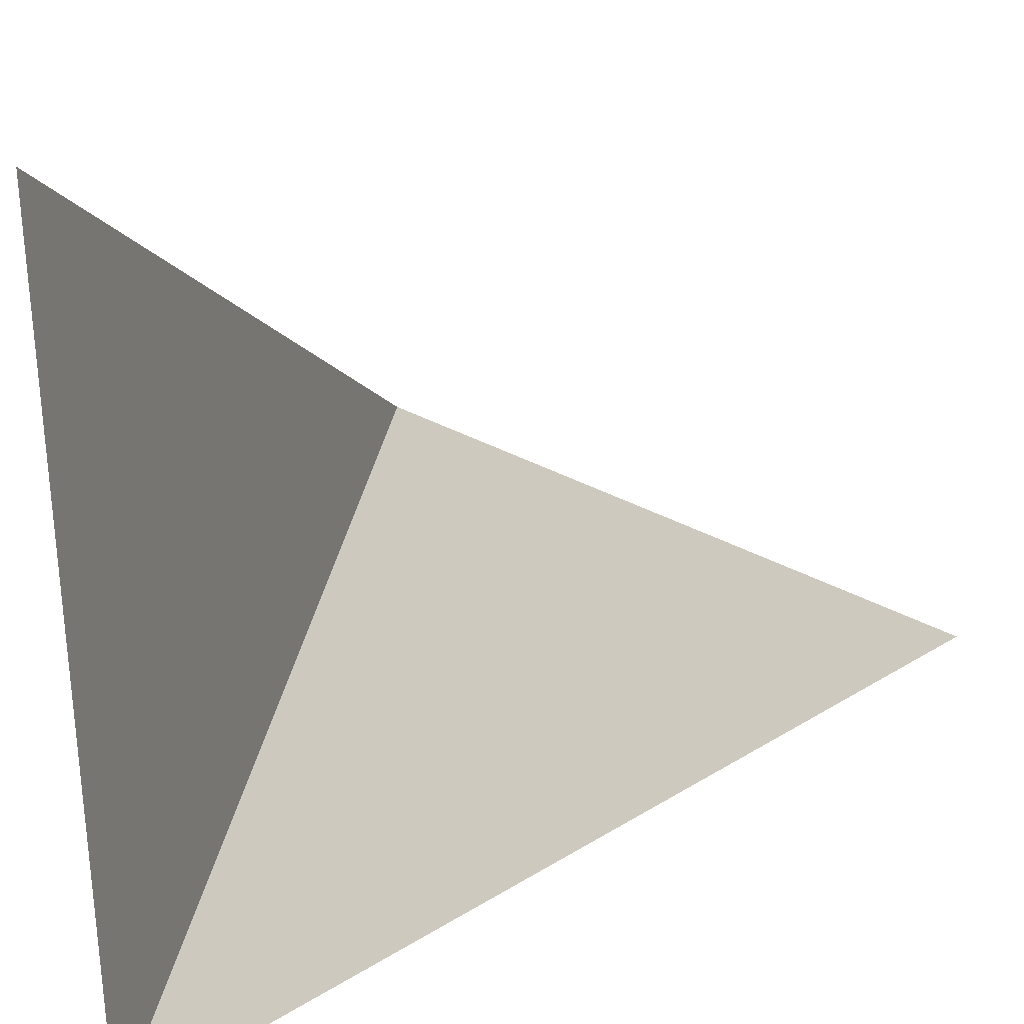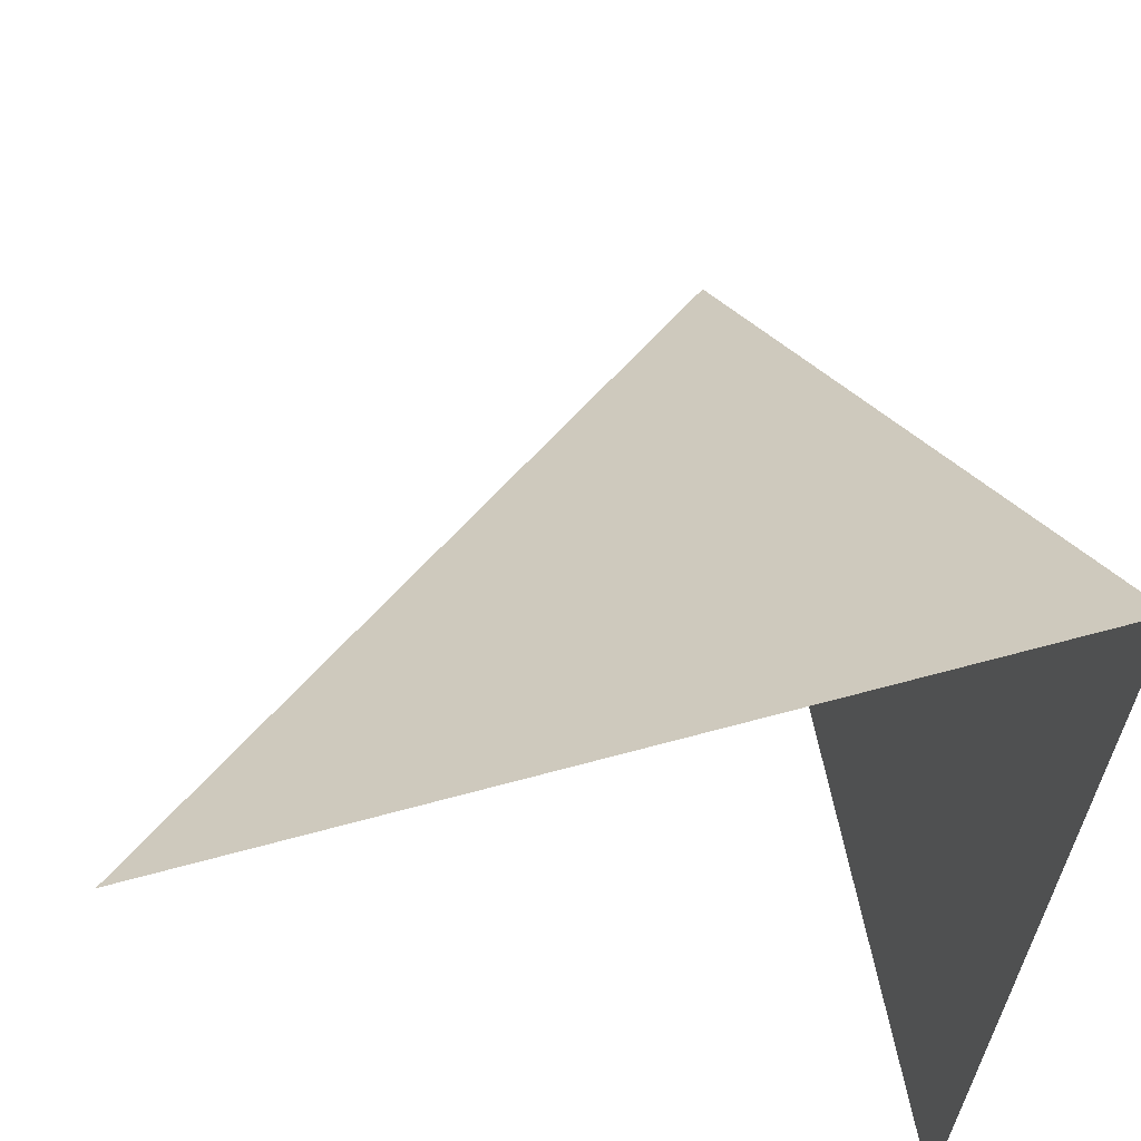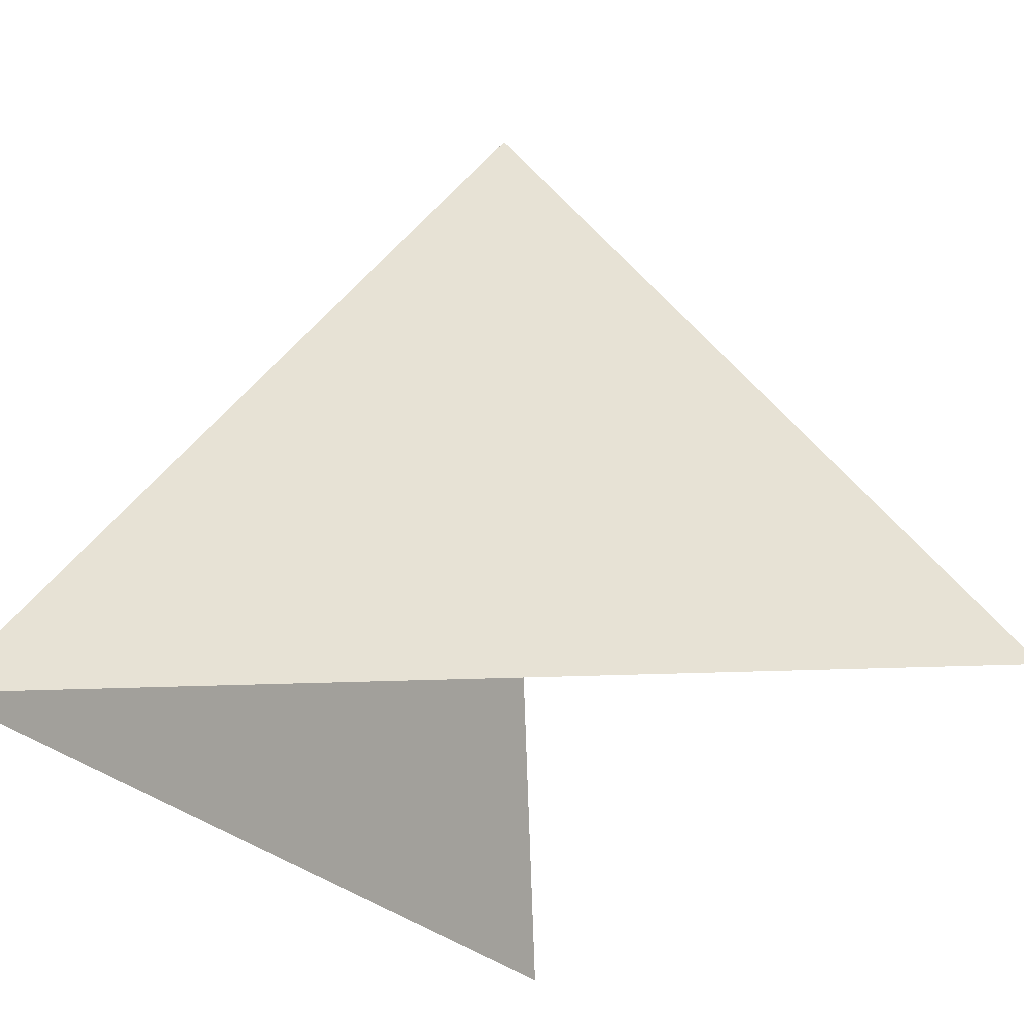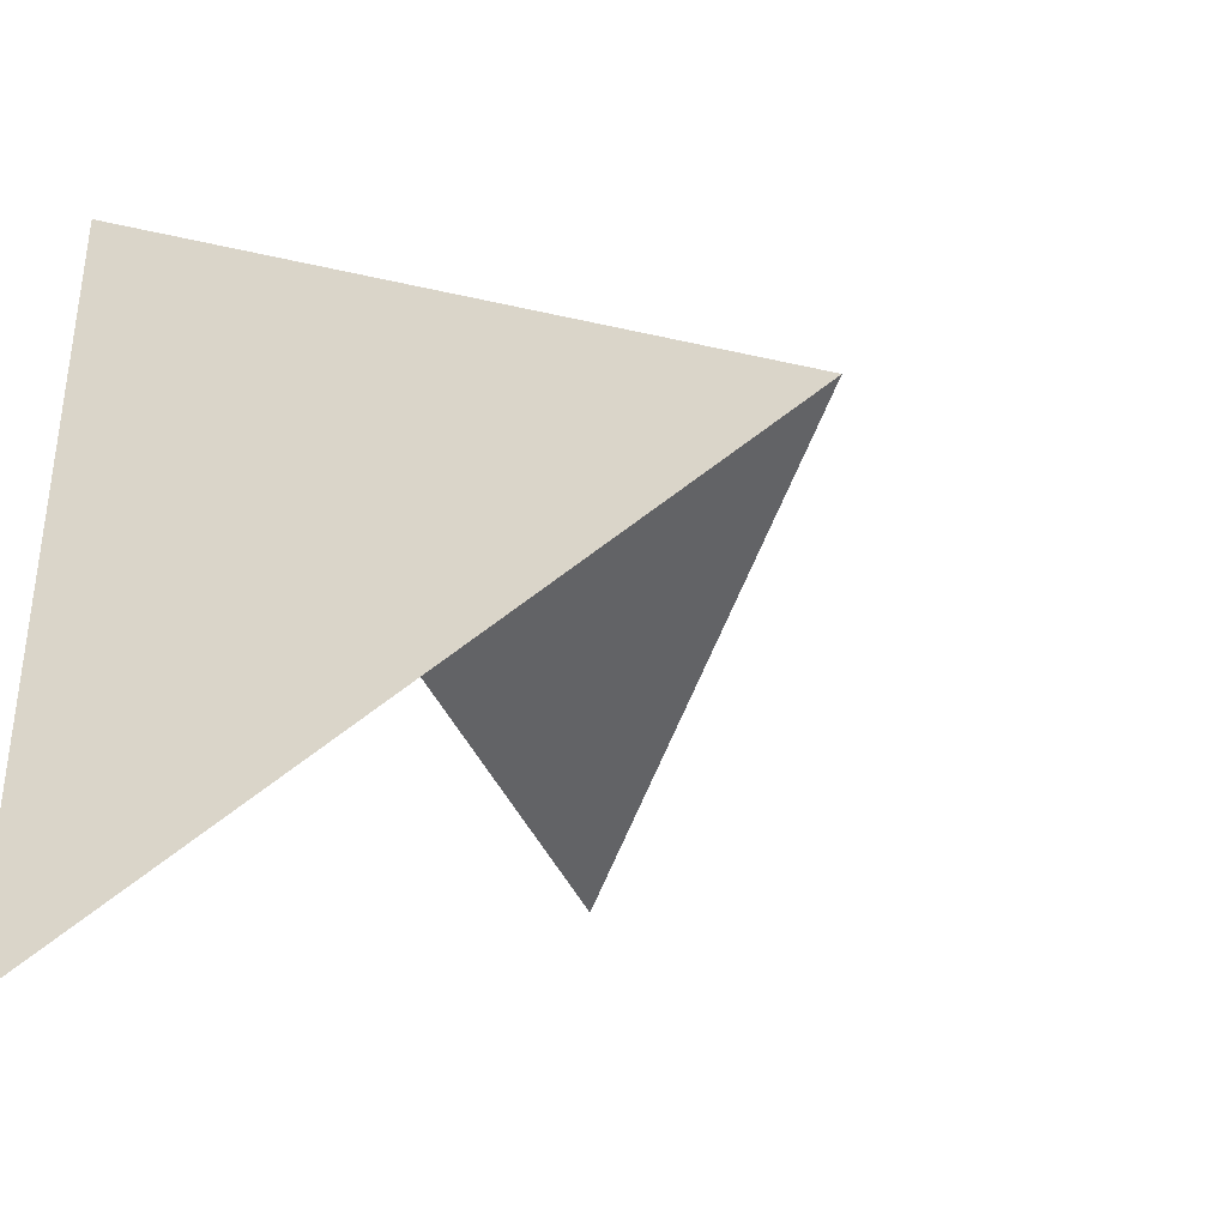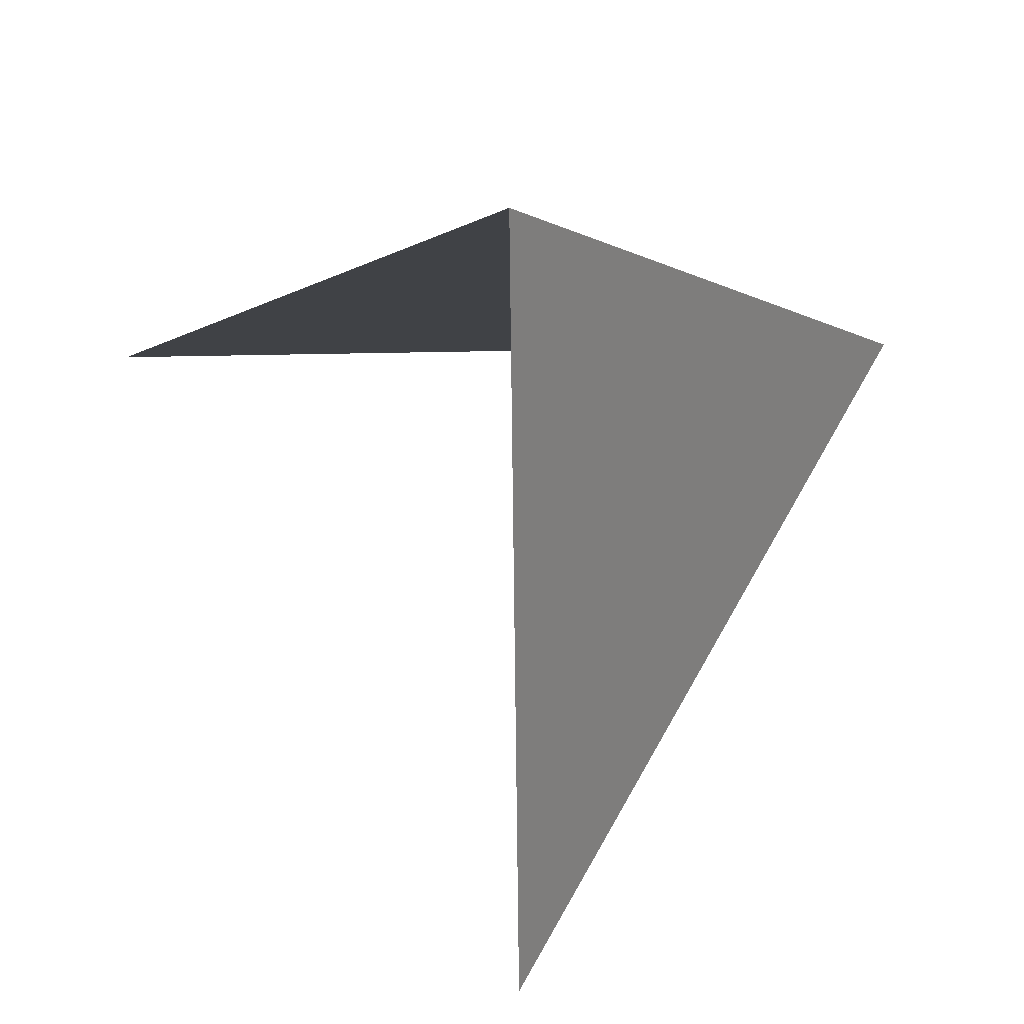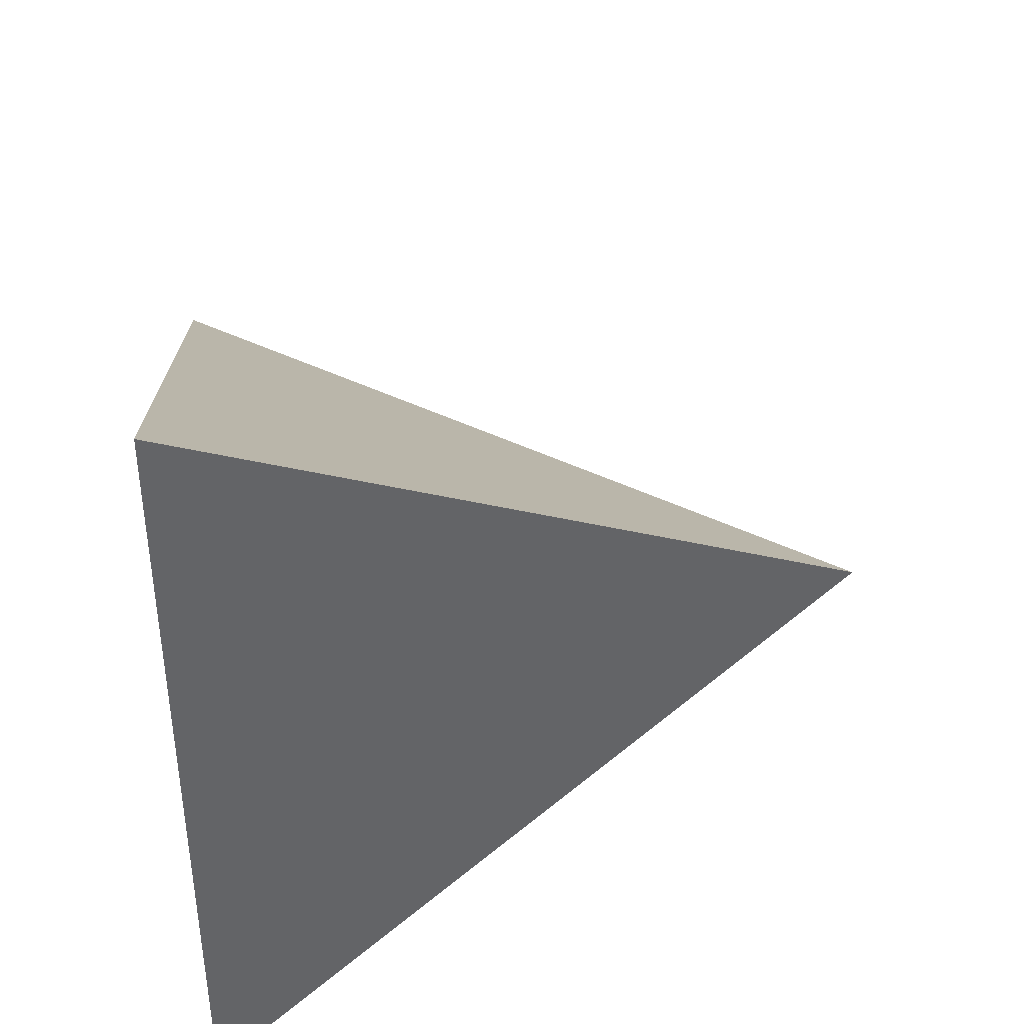
<metadata>
{"format":"obj","ext":"obj","renderer":"f3d","projection":"perspective","resolution":1024,"background":"white","views":[{"elev":-69.9,"azim":2.3,"up":"+Z"},{"elev":-38.1,"azim":174.3,"up":"+Z"},{"elev":-28.0,"azim":-86.4,"up":"+Z"},{"elev":-37.5,"azim":-50.0,"up":"+Y"},{"elev":63.9,"azim":88.9,"up":"+Z"},{"elev":41.2,"azim":-94.8,"up":"+Y"}]}
</metadata>
<code>
v 0 0 53.15
v 51.14 0 -17.72
v -25.56 44.29 -17.72
v -25.56 -44.29 -17.72
f 1 2 3 4

</code>
